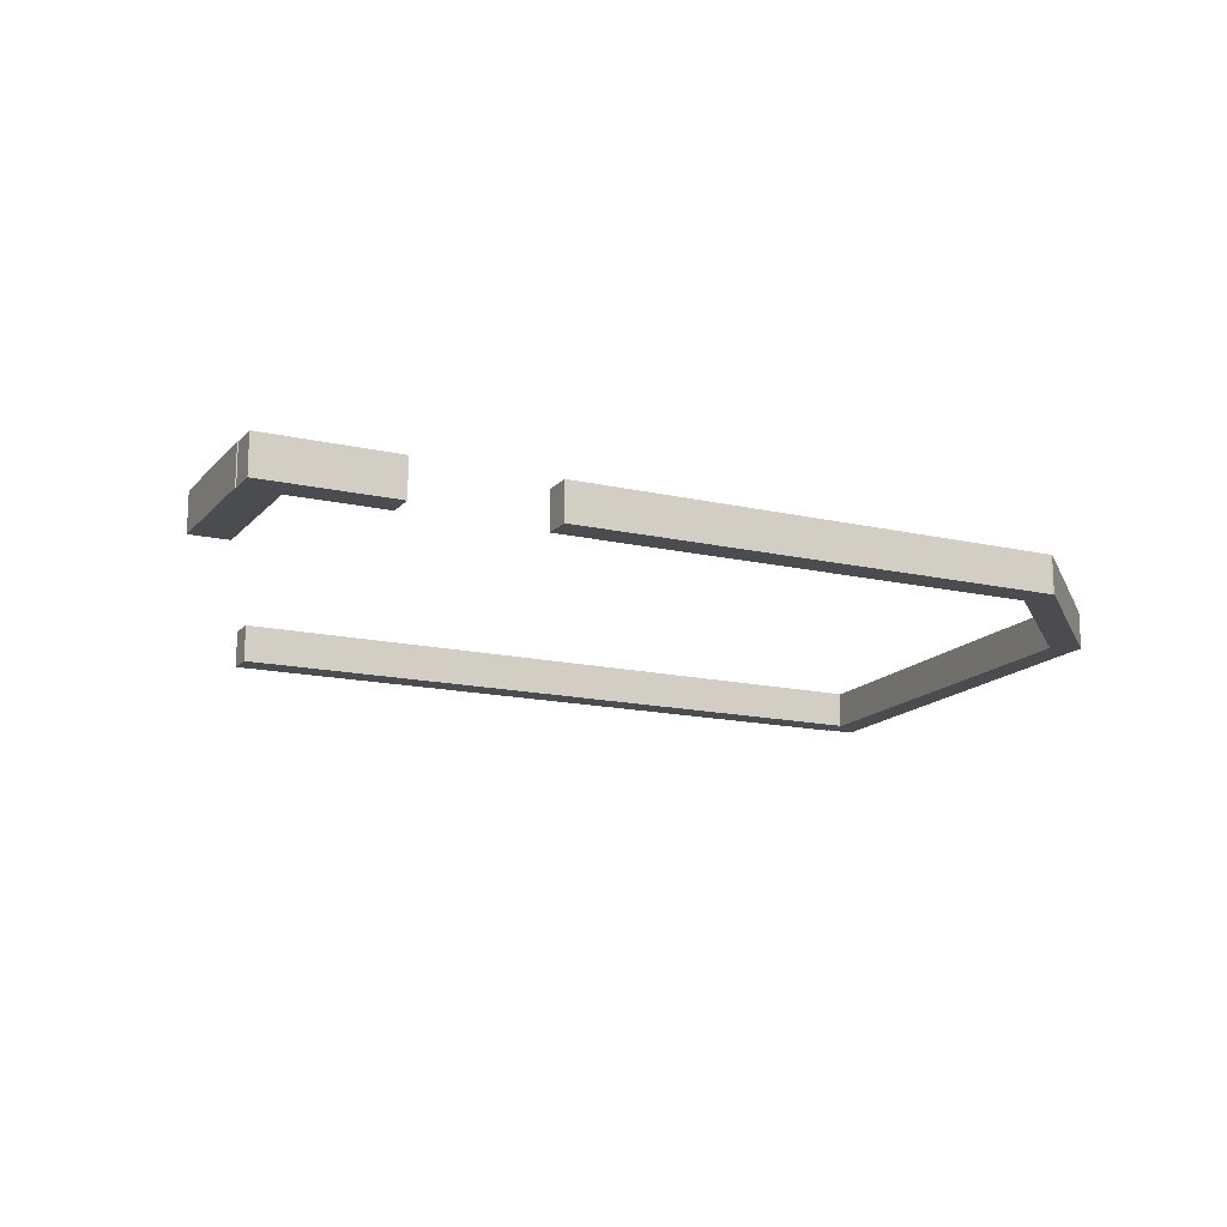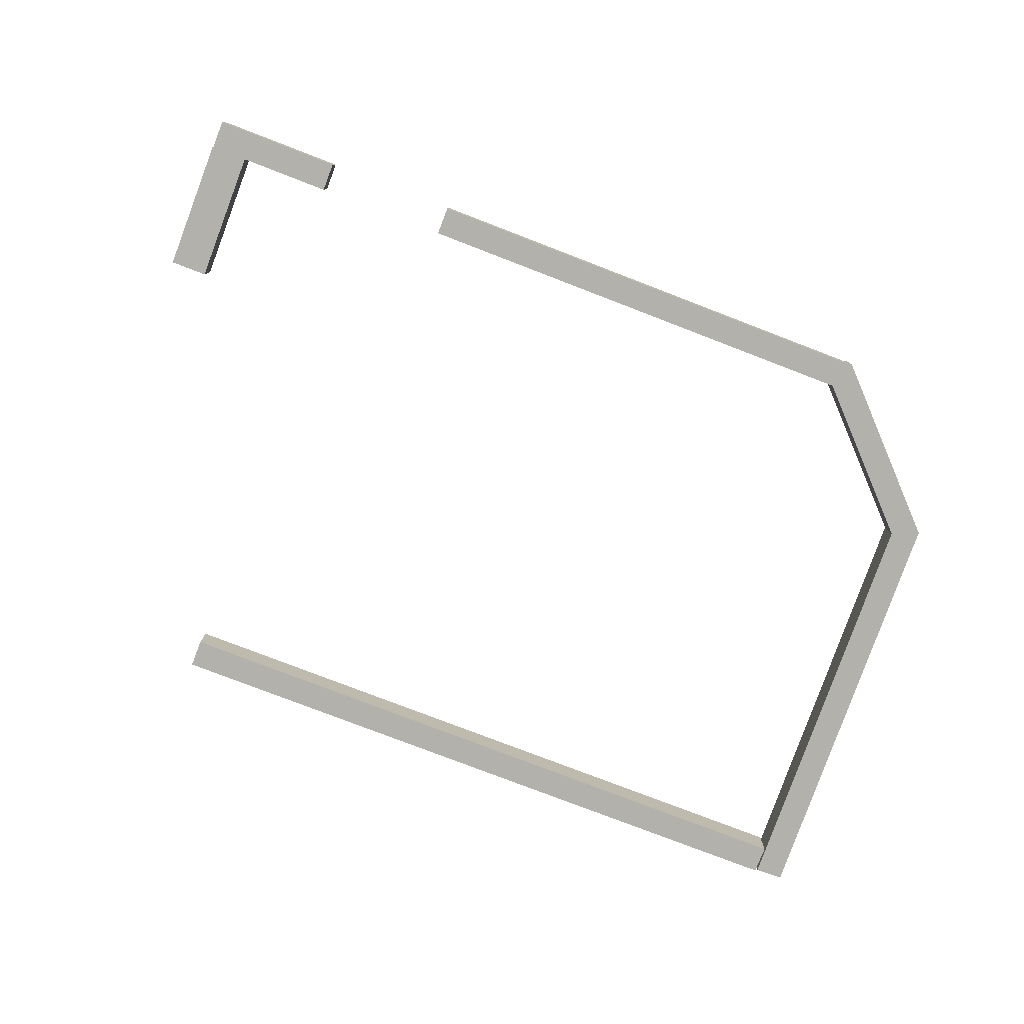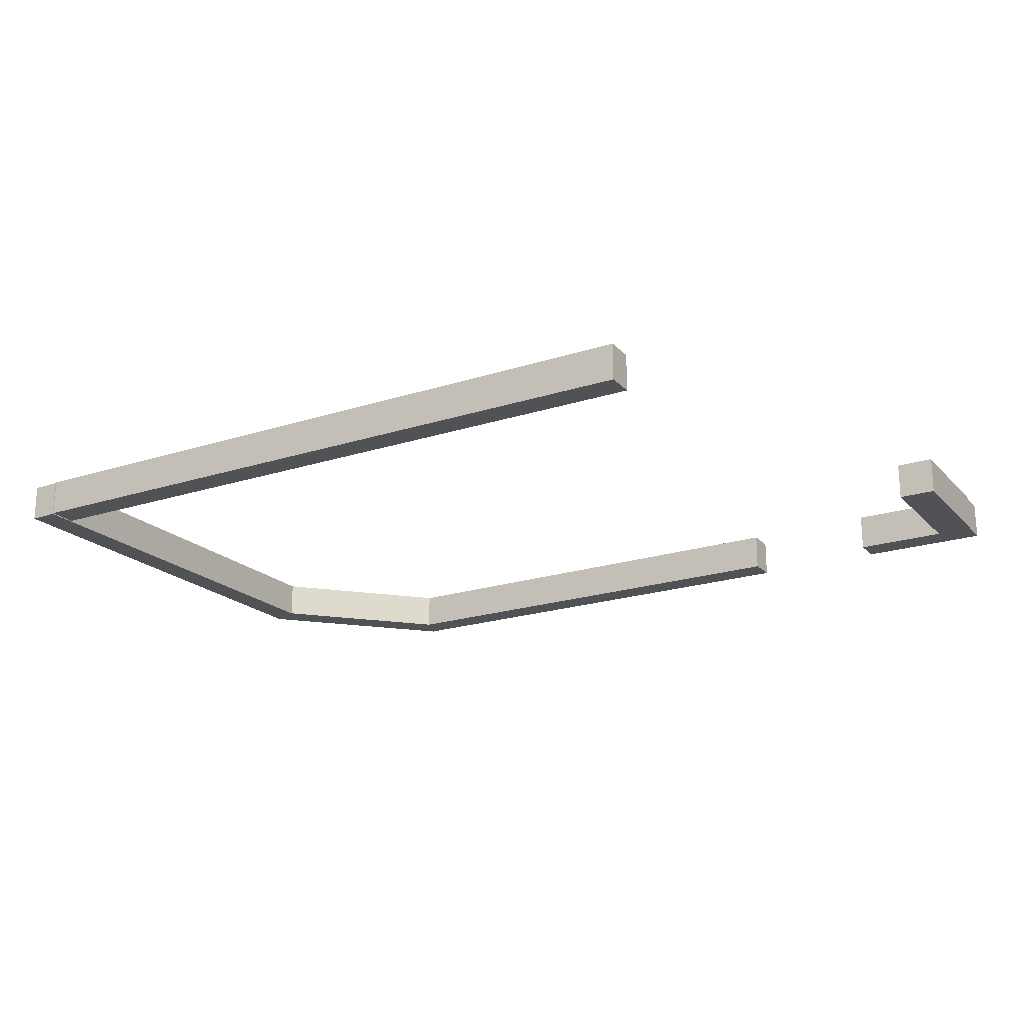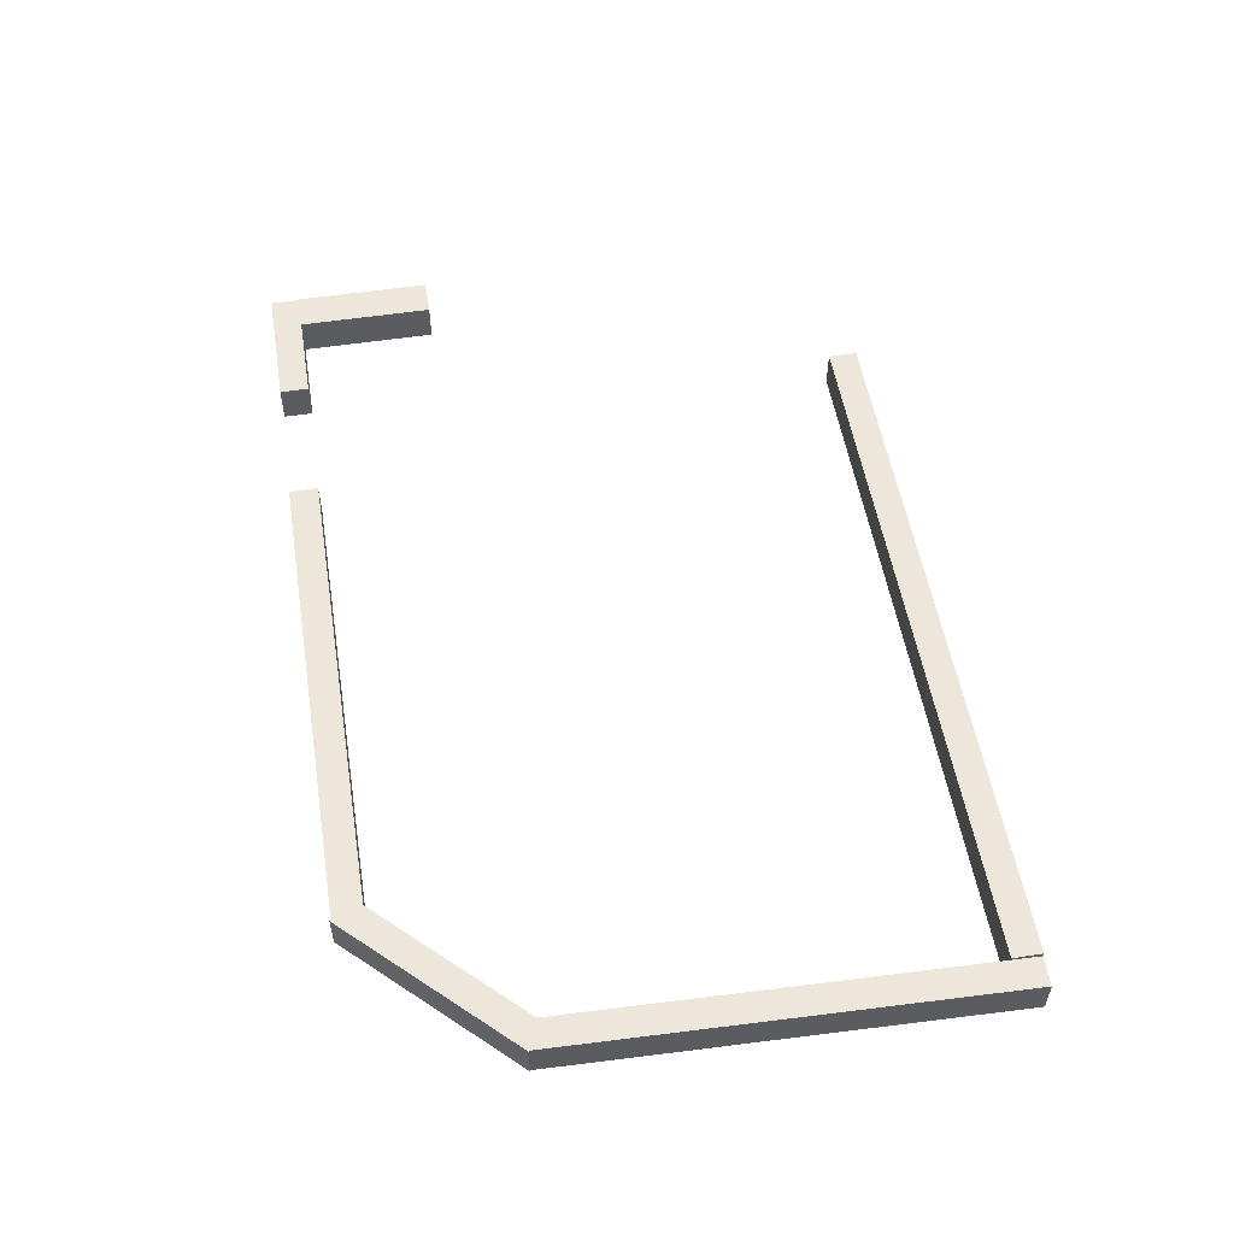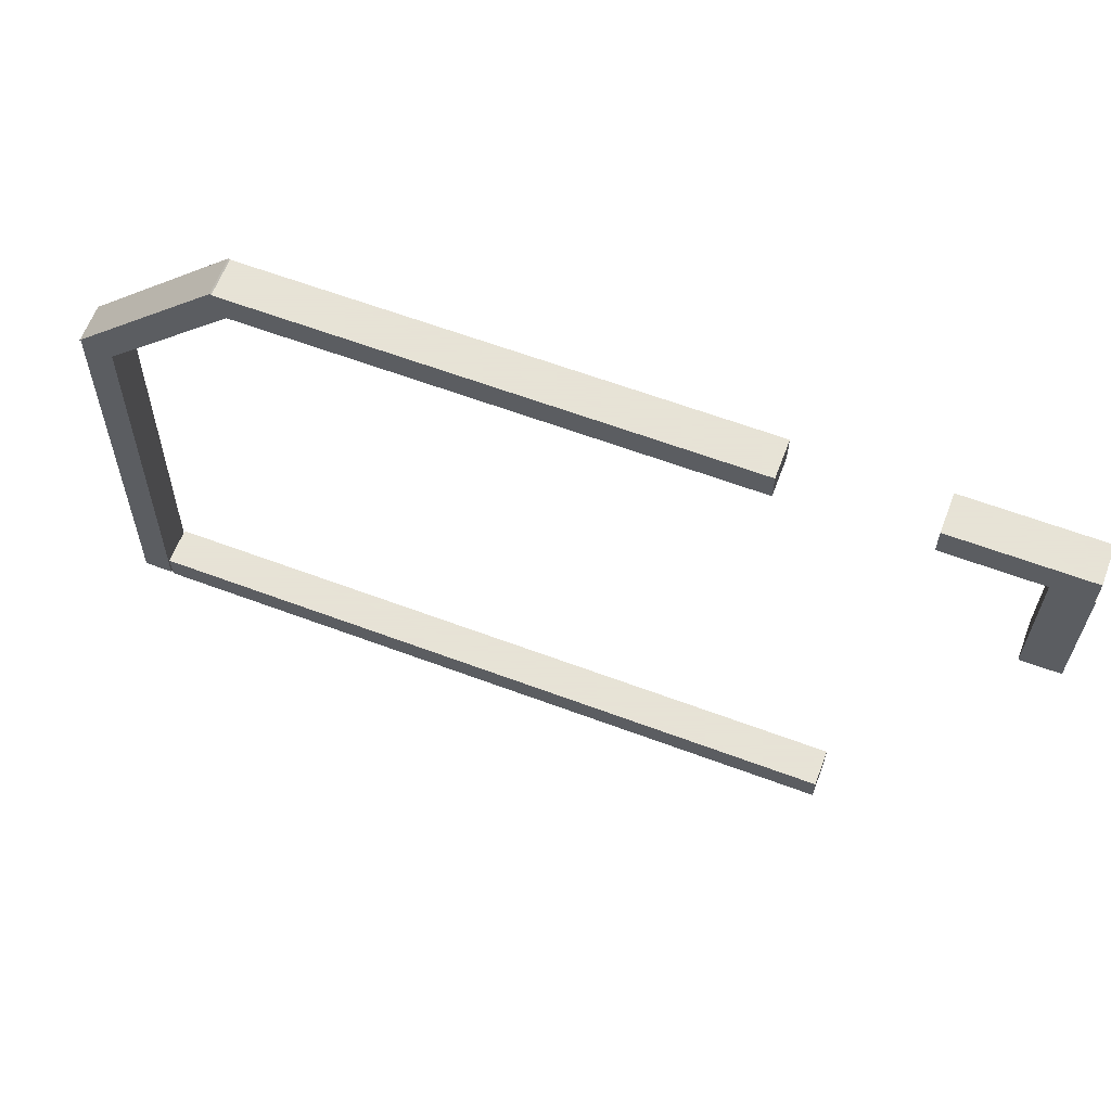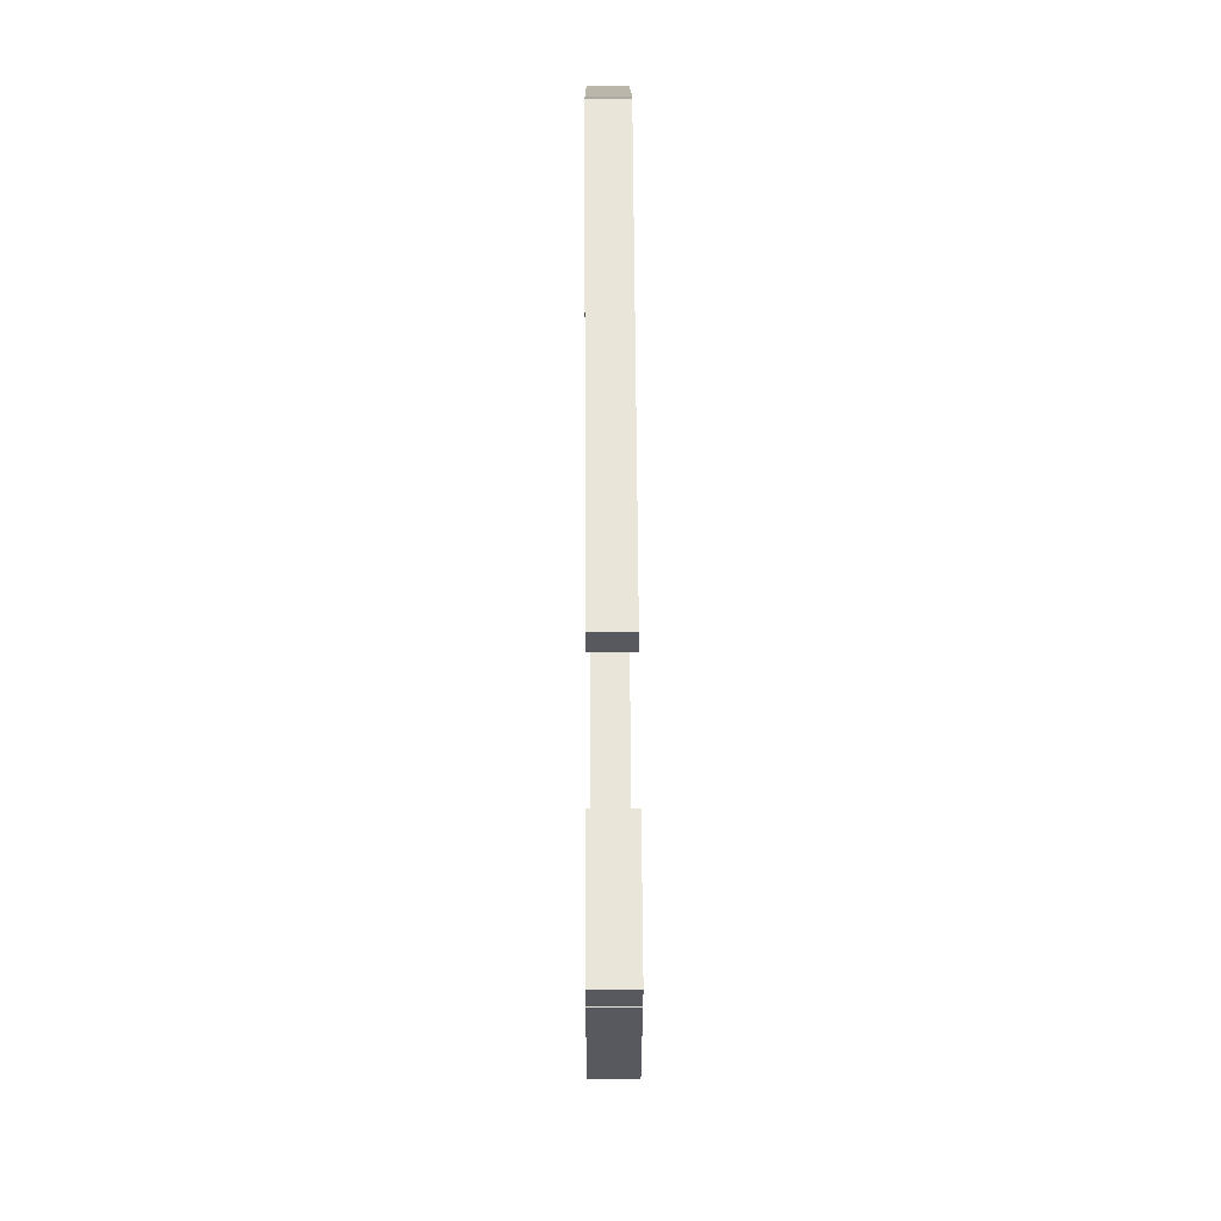
<metadata>
{"format":"obj","ext":"obj","renderer":"f3d","projection":"perspective","resolution":1024,"background":"white","views":[{"elev":-15.0,"azim":-26.3,"up":"+Y"},{"elev":-78.9,"azim":-21.0,"up":"+Y"},{"elev":-20.9,"azim":-149.9,"up":"+Y"},{"elev":53.3,"azim":80.7,"up":"+Y"},{"elev":62.8,"azim":-159.3,"up":"+Z"},{"elev":59.7,"azim":-90.3,"up":"+Z"}]}
</metadata>
<code>
o barda
v -47.17 4.037 27.88
v -34.25 4.037 27.88
v -47.17 7.793 27.88
v -34.25 7.793 27.88
v -47.17 7.793 24.99
v -34.25 7.793 24.99
v -47.17 4.037 24.99
v -34.25 4.037 24.99
v -20.74 4.037 27.96
v 28.02 4.037 27.96
v -20.74 7.793 27.96
v 28.02 7.793 27.96
v -20.74 7.793 25.07
v 28.02 7.793 25.07
v -20.74 4.037 25.07
v 28.02 4.037 25.07
v -47.27 4.037 25.01
v -43.51 4.037 25.01
v -47.27 7.793 25.01
v -43.51 7.793 25.01
v -47.27 7.793 11.46
v -43.51 7.793 11.46
v -47.27 4.037 11.46
v -43.51 4.037 11.46
v 27.98 4.037 28.08
v 42.87 4.037 12.85
v 27.98 7.793 28.08
v 42.87 7.793 12.85
v 25.91 7.793 26.06
v 40.8 7.793 10.83
v 25.91 4.037 26.06
v 40.8 4.037 10.83
v 41.16 4.037 -31.61
v 39.87 4.037 12.72
v 41.16 7.793 -31.61
v 39.87 7.793 12.72
v 44.05 7.793 -31.53
v 42.76 7.793 12.81
v 44.05 4.037 -31.53
v 42.76 4.037 12.81
v -30.05 4.037 -28.86
v 40.94 4.037 -28.86
v -30.05 7.793 -28.86
v 40.94 7.793 -28.86
v -30.05 7.793 -31.75
v 40.94 7.793 -31.75
v -30.05 4.037 -31.75
v 40.94 4.037 -31.75
f 2 3 1
f 4 5 3
f 6 7 5
f 8 1 7
f 8 4 2
f 1 5 7
f 10 11 9
f 12 13 11
f 14 15 13
f 16 9 15
f 16 12 10
f 9 13 15
f 18 19 17
f 20 21 19
f 22 23 21
f 24 17 23
f 24 20 18
f 17 21 23
f 26 27 25
f 27 30 29
f 30 31 29
f 32 25 31
f 32 28 26
f 25 29 31
f 2 4 3
f 4 6 5
f 6 8 7
f 8 2 1
f 8 6 4
f 1 3 5
f 10 12 11
f 12 14 13
f 14 16 15
f 16 10 9
f 16 14 12
f 9 11 13
f 18 20 19
f 20 22 21
f 22 24 23
f 24 18 17
f 24 22 20
f 17 19 21
f 26 28 27
f 27 28 30
f 30 32 31
f 32 26 25
f 32 30 28
f 25 27 29
f 34 35 33
f 36 37 35
f 38 39 37
f 40 33 39
f 40 36 34
f 33 37 39
f 34 36 35
f 36 38 37
f 38 40 39
f 40 34 33
f 40 38 36
f 33 35 37
f 42 43 41
f 44 45 43
f 46 47 45
f 48 41 47
f 48 44 42
f 41 45 47
f 42 44 43
f 44 46 45
f 46 48 47
f 48 42 41
f 48 46 44
f 41 43 45

</code>
